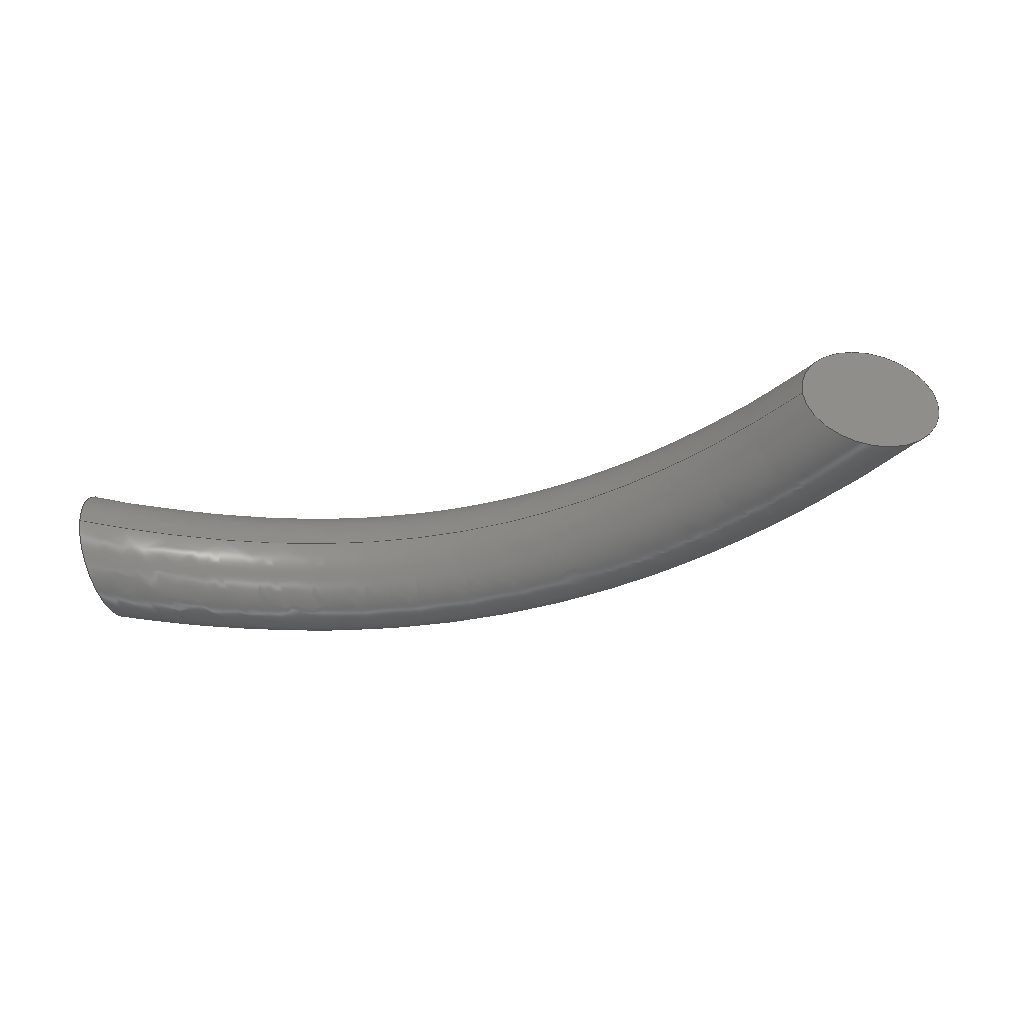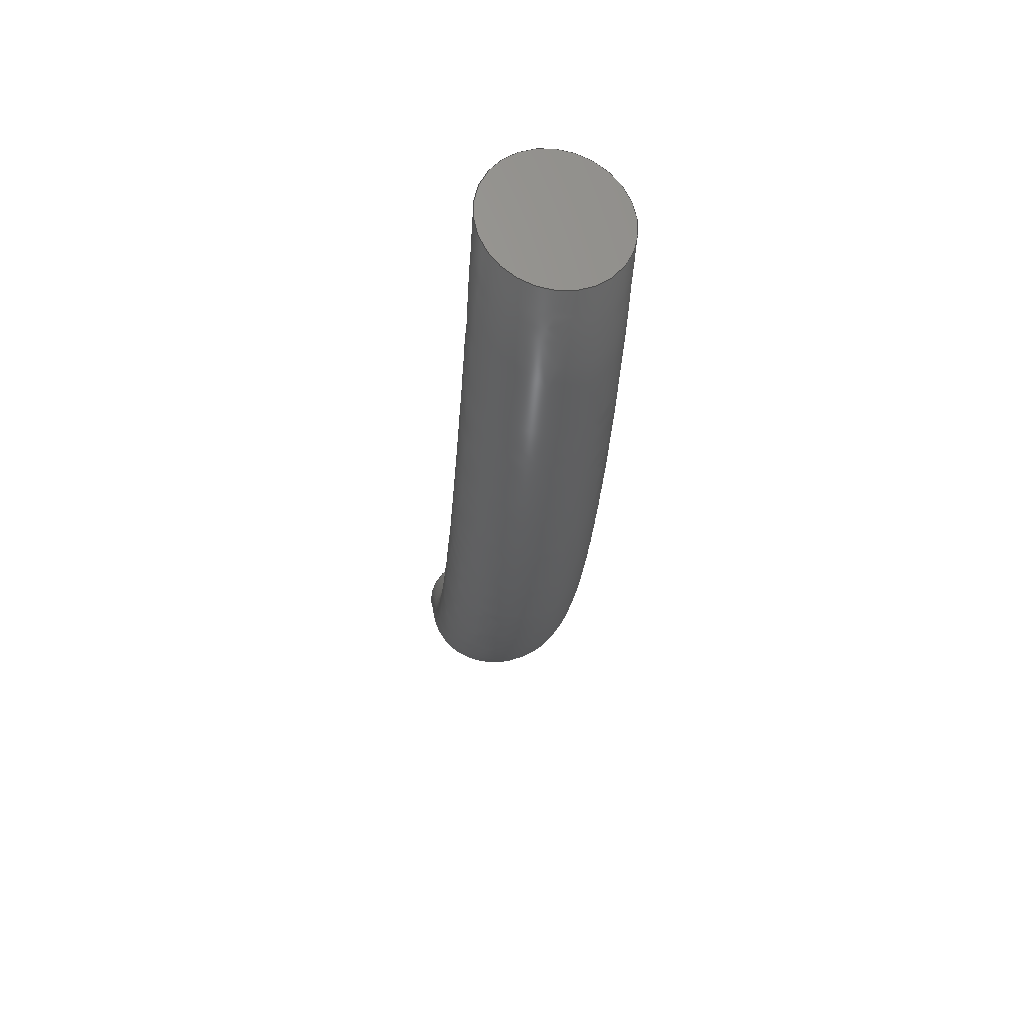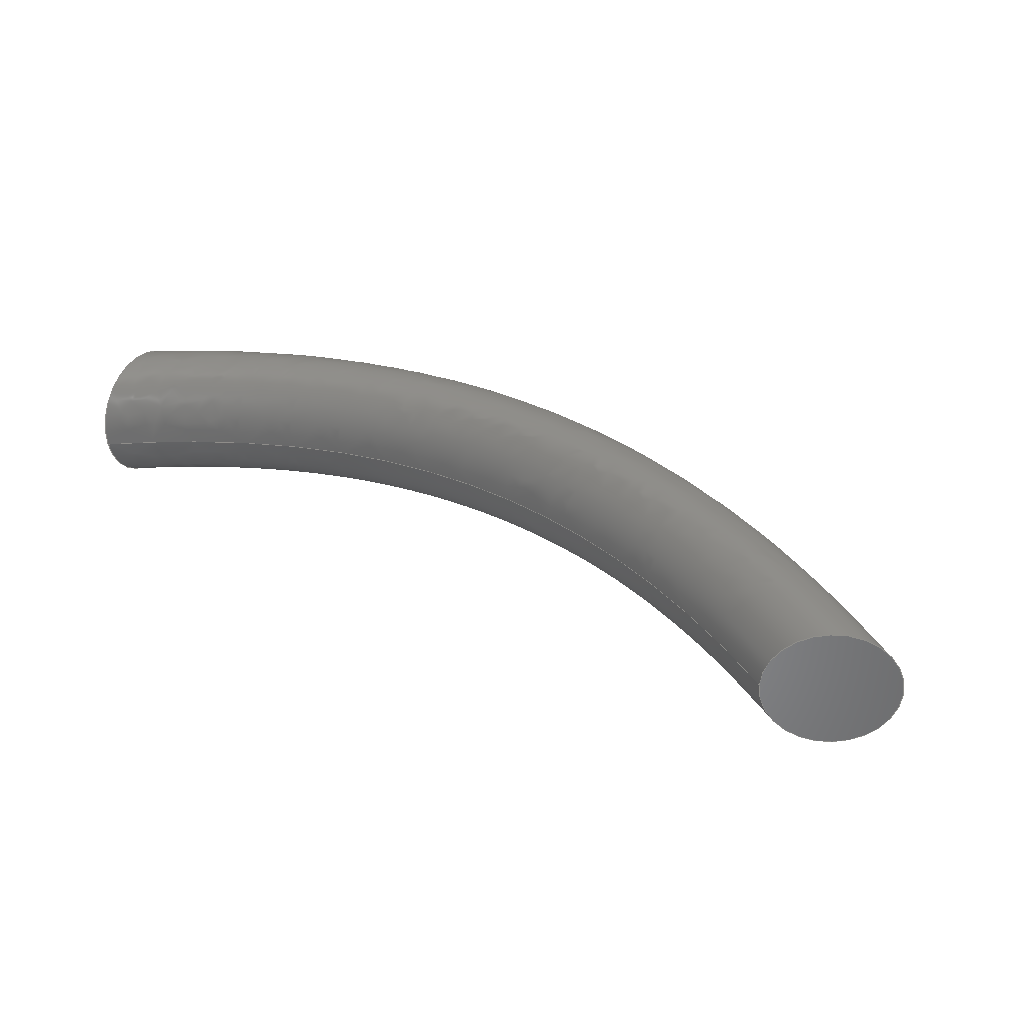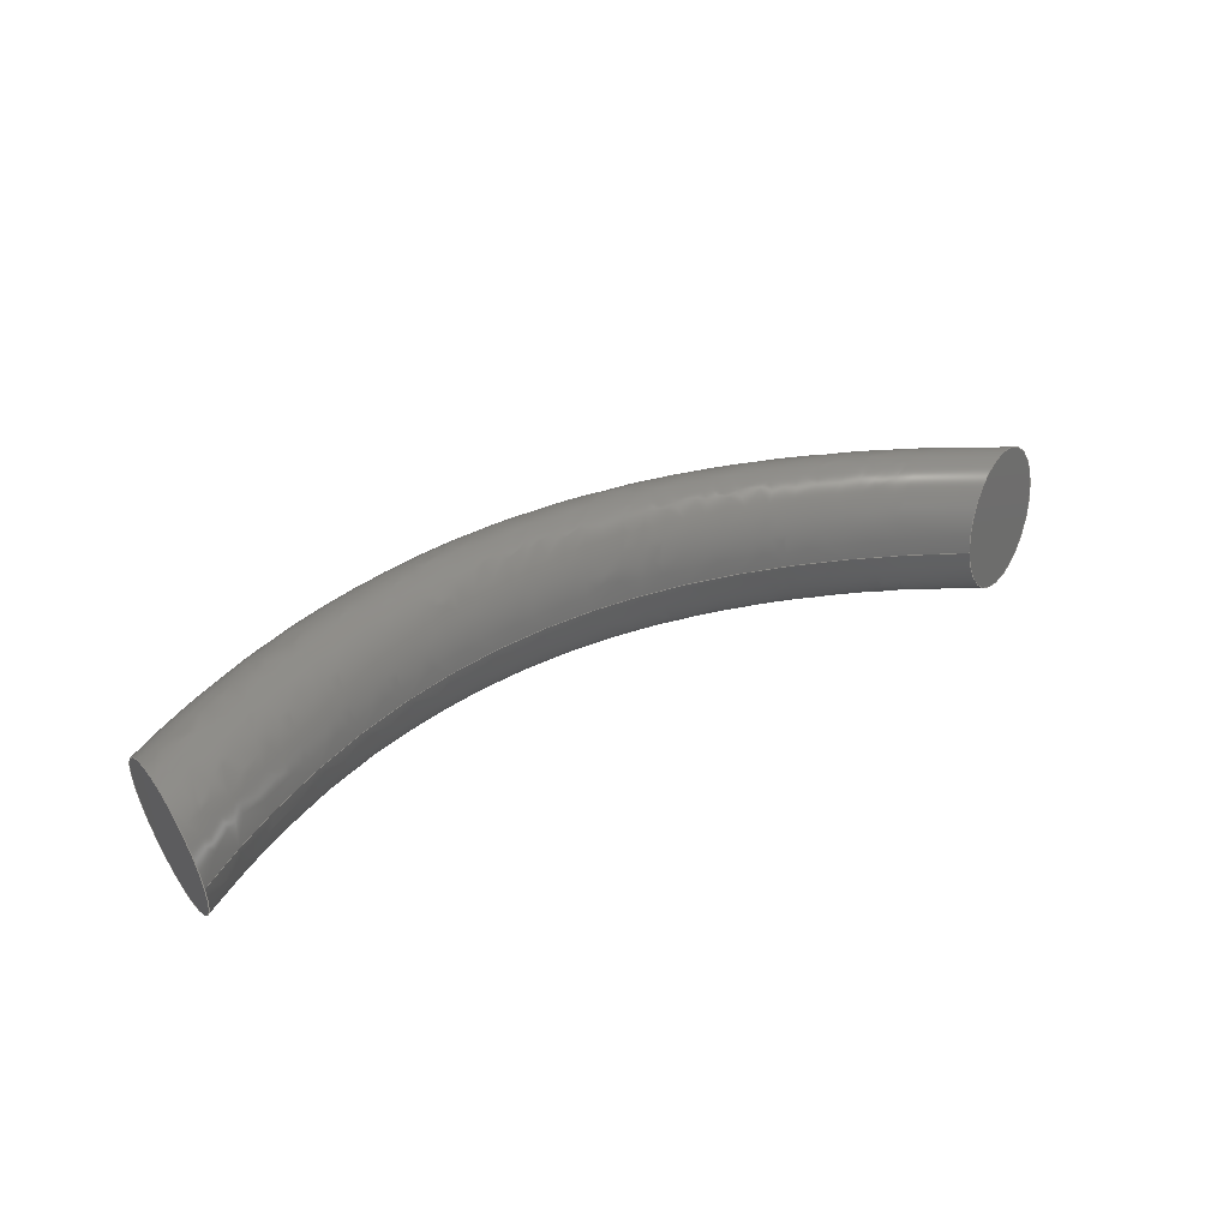
<metadata>
{"format":"step","ext":"stp","renderer":"f3d","projection":"perspective","resolution":1024,"background":"white","views":[{"elev":-38.0,"azim":-161.8,"up":"+Z"},{"elev":-24.1,"azim":85.4,"up":"+Y"},{"elev":42.5,"azim":-149.6,"up":"+Z"},{"elev":36.8,"azim":148.2,"up":"+Z"}]}
</metadata>
<code>
ISO-10303-21;
DATA;
#1=MECHANICAL_DESIGN_GEOMETRIC_PRESENTATION_REPRESENTATION('',(#4),#202);
#2=SHAPE_REPRESENTATION_RELATIONSHIP('SRR','None',#212,#3);
#3=ADVANCED_BREP_SHAPE_REPRESENTATION('',(#5),#201);
#4=STYLED_ITEM('',(#221),#5);
#5=MANIFOLD_SOLID_BREP('Solid1',#32);
#6=PLANE('',#54);
#7=PLANE('',#55);
#8=FACE_OUTER_BOUND('',#11,.T.);
#9=FACE_OUTER_BOUND('',#12,.T.);
#10=FACE_OUTER_BOUND('',#13,.T.);
#11=EDGE_LOOP('',(#22,#23,#24,#25));
#12=EDGE_LOOP('',(#26));
#13=EDGE_LOOP('',(#27));
#14=B_SPLINE_CURVE_WITH_KNOTS('',3,(#189,#190,#191,#192,#193,#194,#195),
 .UNSPECIFIED.,.F.,.F.,(4,1,1,1,4),(0,0.2857,0.5714,
0.8571,1),.UNSPECIFIED.);
#15=CIRCLE('',#52,0.25);
#16=CIRCLE('',#53,0.25);
#17=VERTEX_POINT('',#186);
#18=VERTEX_POINT('',#188);
#19=EDGE_CURVE('',#17,#17,#15,.T.);
#20=EDGE_CURVE('',#17,#18,#14,.T.);
#21=EDGE_CURVE('',#18,#18,#16,.T.);
#22=ORIENTED_EDGE('',*,*,#19,.F.);
#23=ORIENTED_EDGE('',*,*,#20,.T.);
#24=ORIENTED_EDGE('',*,*,#21,.F.);
#25=ORIENTED_EDGE('',*,*,#20,.F.);
#26=ORIENTED_EDGE('',*,*,#21,.T.);
#27=ORIENTED_EDGE('',*,*,#19,.T.);
#28=B_SPLINE_SURFACE_WITH_KNOTS('',3,3,((#67,#68,#69,#70,#71,#72,#73),(#74,
#75,#76,#77,#78,#79,#80),(#81,#82,#83,#84,#85,#86,#87),(#88,#89,#90,#91,
#92,#93,#94),(#95,#96,#97,#98,#99,#100,#101),(#102,#103,#104,#105,
#106,#107,#108),(#109,#110,#111,#112,#113,#114,#115),(#116,#117,#118,#119,
#120,#121,#122),(#123,#124,#125,#126,#127,#128,#129),(#130,#131,#132,#133,
#134,#135,#136),(#137,#138,#139,#140,#141,#142,#143),(#144,#145,#146,#147,
#148,#149,#150),(#151,#152,#153,#154,#155,#156,#157),(#158,#159,#160,#161,
#162,#163,#164),(#165,#166,#167,#168,#169,#170,#171),(#172,#173,#174,#175,
#176,#177,#178),(#179,#180,#181,#182,#183,#184,#185)),.UNSPECIFIED.,.T.,
 .F.,.F.,(4,1,1,1,1,1,1,1,1,1,1,1,1,1,4),(4,1,1,1,4),(-3.142,
-2.693,-2.244,-1.795,-1.346,
-0.8976,-0.4488,-0.1496,0.4488,
0.8976,1.346,1.795,2.244,2.693,
3.142),(0,0.2857,0.5714,0.8571,
1),.UNSPECIFIED.);
#29=ADVANCED_FACE('',(#8),#28,.T.);
#30=ADVANCED_FACE('',(#9),#6,.T.);
#31=ADVANCED_FACE('',(#10),#7,.F.);
#32=CLOSED_SHELL('',(#29,#30,#31));
#33=DERIVED_UNIT_ELEMENT(#35,0);
#34=DERIVED_UNIT_ELEMENT(#206,0);
#35=(
MASS_UNIT()
NAMED_UNIT(*)
SI_UNIT($,.GRAM.)
);
#36=DERIVED_UNIT((#33,#34));
#37=MEASURE_REPRESENTATION_ITEM('density measure',
POSITIVE_RATIO_MEASURE(1),#36);
#38=PROPERTY_DEFINITION_REPRESENTATION(#43,#40);
#39=PROPERTY_DEFINITION_REPRESENTATION(#44,#41);
#40=REPRESENTATION('material name',(#42),#201);
#41=REPRESENTATION('density',(#37),#201);
#42=DESCRIPTIVE_REPRESENTATION_ITEM('Generic','Generic');
#43=PROPERTY_DEFINITION('material property','material name',#214);
#44=PROPERTY_DEFINITION('material property','density of part',#214);
#45=DATE_TIME_ROLE('creation_date');
#46=APPLIED_DATE_AND_TIME_ASSIGNMENT(#47,#45,(#214));
#47=DATE_AND_TIME(#48,#49);
#48=CALENDAR_DATE(2018,11,6);
#49=LOCAL_TIME(17,1,6,#50);
#50=COORDINATED_UNIVERSAL_TIME_OFFSET(0,0,.BEHIND.);
#51=AXIS2_PLACEMENT_3D('placement',#66,#56,#57);
#52=AXIS2_PLACEMENT_3D('',#187,#58,#59);
#53=AXIS2_PLACEMENT_3D('',#196,#60,#61);
#54=AXIS2_PLACEMENT_3D('',#197,#62,#63);
#55=AXIS2_PLACEMENT_3D('',#198,#64,#65);
#56=DIRECTION('axis',(0,0,1));
#57=DIRECTION('refdir',(1,0,0));
#58=DIRECTION('center_axis',(-0.4228,0.9,0.1061));
#59=DIRECTION('ref_axis',(-0.9048,-0.4258,0.006577));
#60=DIRECTION('center_axis',(0.9943,0.01273,-0.1061));
#61=DIRECTION('ref_axis',(0.0135,-0.9999,0.006577));
#62=DIRECTION('center_axis',(0.9943,0.01273,-0.1061));
#63=DIRECTION('ref_axis',(-0.1066,0.04843,-0.9931));
#64=DIRECTION('center_axis',(0.4228,-0.9,-0.1061));
#65=DIRECTION('ref_axis',(0,0.1171,-0.9931));
#66=CARTESIAN_POINT('',(0,0,0));
#67=CARTESIAN_POINT('Ctrl Pts',(0.2262,0.1065,-0.001646));
#68=CARTESIAN_POINT('Ctrl Pts',(0.5196,-0.06233,-0.001646));
#69=CARTESIAN_POINT('Ctrl Pts',(1.092,-0.2877,-0.001646));
#70=CARTESIAN_POINT('Ctrl Pts',(1.897,-0.3083,-0.001646));
#71=CARTESIAN_POINT('Ctrl Pts',(2.54,-0.08611,-0.001646));
#72=CARTESIAN_POINT('Ctrl Pts',(2.926,0.1564,-0.001646));
#73=CARTESIAN_POINT('Ctrl Pts',(3.054,0.25,-0.001646));
#74=CARTESIAN_POINT('Ctrl Pts',(0.2281,0.103,0.03554));
#75=CARTESIAN_POINT('Ctrl Pts',(0.5218,-0.06566,0.03554));
#76=CARTESIAN_POINT('Ctrl Pts',(1.095,-0.2906,0.03554));
#77=CARTESIAN_POINT('Ctrl Pts',(1.901,-0.31,0.03554));
#78=CARTESIAN_POINT('Ctrl Pts',(2.544,-0.08658,0.03554));
#79=CARTESIAN_POINT('Ctrl Pts',(2.93,0.1566,0.03554));
#80=CARTESIAN_POINT('Ctrl Pts',(3.058,0.2503,0.03554));
#81=CARTESIAN_POINT('Ctrl Pts',(0.2165,0.08873,0.11));
#82=CARTESIAN_POINT('Ctrl Pts',(0.5113,-0.08086,0.11));
#83=CARTESIAN_POINT('Ctrl Pts',(1.088,-0.3078,0.11));
#84=CARTESIAN_POINT('Ctrl Pts',(1.9,-0.3288,0.11));
#85=CARTESIAN_POINT('Ctrl Pts',(2.549,-0.1045,0.11));
#86=CARTESIAN_POINT('Ctrl Pts',(2.937,0.1397,0.11));
#87=CARTESIAN_POINT('Ctrl Pts',(3.067,0.2338,0.11));
#88=CARTESIAN_POINT('Ctrl Pts',(0.1562,0.04979,0.1999));
#89=CARTESIAN_POINT('Ctrl Pts',(0.4542,-0.1248,0.1999));
#90=CARTESIAN_POINT('Ctrl Pts',(1.04,-0.3628,0.1999));
#91=CARTESIAN_POINT('Ctrl Pts',(1.875,-0.398,0.1999));
#92=CARTESIAN_POINT('Ctrl Pts',(2.545,-0.1769,0.1999));
#93=CARTESIAN_POINT('Ctrl Pts',(2.944,0.06822,0.1999));
#94=CARTESIAN_POINT('Ctrl Pts',(3.077,0.1628,0.1999));
#95=CARTESIAN_POINT('Ctrl Pts',(0.06493,0.0009921,
0.2503));
#96=CARTESIAN_POINT('Ctrl Pts',(0.367,-0.1811,0.2503));
#97=CARTESIAN_POINT('Ctrl Pts',(0.9635,-0.4361,0.2503));
#98=CARTESIAN_POINT('Ctrl Pts',(1.831,-0.4944,0.2503));
#99=CARTESIAN_POINT('Ctrl Pts',(2.532,-0.2806,0.2503));
#100=CARTESIAN_POINT('Ctrl Pts',(2.946,-0.03536,0.2503));
#101=CARTESIAN_POINT('Ctrl Pts',(3.084,0.05953,0.2503));
#102=CARTESIAN_POINT('Ctrl Pts',(-0.03916,-0.04799,
0.251));
#103=CARTESIAN_POINT('Ctrl Pts',(0.2669,-0.2386,0.251));
#104=CARTESIAN_POINT('Ctrl Pts',(0.875,-0.5131,0.251));
#105=CARTESIAN_POINT('Ctrl Pts',(1.776,-0.5989,0.251));
#106=CARTESIAN_POINT('Ctrl Pts',(2.511,-0.395,0.251));
#107=CARTESIAN_POINT('Ctrl Pts',(2.943,-0.1505,0.251));
#108=CARTESIAN_POINT('Ctrl Pts',(3.085,-0.0555,0.251));
#109=CARTESIAN_POINT('Ctrl Pts',(-0.1355,-0.0875,0.2021));
#110=CARTESIAN_POINT('Ctrl Pts',(0.1738,-0.286,0.2021));
#111=CARTESIAN_POINT('Ctrl Pts',(0.7914,-0.5787,0.2021));
#112=CARTESIAN_POINT('Ctrl Pts',(1.722,-0.6908,0.2021));
#113=CARTESIAN_POINT('Ctrl Pts',(2.487,-0.4974,0.2021));
#114=CARTESIAN_POINT('Ctrl Pts',(2.934,-0.2544,0.2021));
#115=CARTESIAN_POINT('Ctrl Pts',(3.081,-0.1596,0.2021));
#116=CARTESIAN_POINT('Ctrl Pts',(-0.1972,-0.1072,0.123));
#117=CARTESIAN_POINT('Ctrl Pts',(0.1137,-0.3108,0.123));
#118=CARTESIAN_POINT('Ctrl Pts',(0.7363,-0.6151,0.123));
#119=CARTESIAN_POINT('Ctrl Pts',(1.684,-0.7451,0.123));
#120=CARTESIAN_POINT('Ctrl Pts',(2.467,-0.5597,0.123));
#121=CARTESIAN_POINT('Ctrl Pts',(2.923,-0.3183,0.123));
#122=CARTESIAN_POINT('Ctrl Pts',(3.074,-0.2239,0.123));
#123=CARTESIAN_POINT('Ctrl Pts',(-0.2332,-0.1113,
0.01533));
#124=CARTESIAN_POINT('Ctrl Pts',(0.07809,-0.3179,
0.01533));
#125=CARTESIAN_POINT('Ctrl Pts',(0.7022,-0.6292,0.01533));
#126=CARTESIAN_POINT('Ctrl Pts',(1.657,-0.7708,0.01533));
#127=CARTESIAN_POINT('Ctrl Pts',(2.45,-0.5917,0.01533));
#128=CARTESIAN_POINT('Ctrl Pts',(2.911,-0.3523,0.01533));
#129=CARTESIAN_POINT('Ctrl Pts',(3.063,-0.2583,0.01533));
#130=CARTESIAN_POINT('Ctrl Pts',(-0.2233,-0.09312,
-0.1));
#131=CARTESIAN_POINT('Ctrl Pts',(0.08642,-0.2989,
-0.1));
#132=CARTESIAN_POINT('Ctrl Pts',(0.7068,-0.6086,-0.1));
#133=CARTESIAN_POINT('Ctrl Pts',(1.654,-0.7498,-0.1));
#134=CARTESIAN_POINT('Ctrl Pts',(2.441,-0.573,-0.1));
#135=CARTESIAN_POINT('Ctrl Pts',(2.899,-0.3352,-0.1));
#136=CARTESIAN_POINT('Ctrl Pts',(3.05,-0.2419,-0.1));
#137=CARTESIAN_POINT('Ctrl Pts',(-0.1561,-0.04976,
-0.1999));
#138=CARTESIAN_POINT('Ctrl Pts',(0.1501,-0.25,-0.1999));
#139=CARTESIAN_POINT('Ctrl Pts',(0.7607,-0.5473,-0.1999));
#140=CARTESIAN_POINT('Ctrl Pts',(1.682,-0.6728,-0.1999));
#141=CARTESIAN_POINT('Ctrl Pts',(2.444,-0.4923,-0.1999));
#142=CARTESIAN_POINT('Ctrl Pts',(2.891,-0.2555,-0.1999));
#143=CARTESIAN_POINT('Ctrl Pts',(3.039,-0.1627,-0.1999));
#144=CARTESIAN_POINT('Ctrl Pts',(-0.06497,-0.001012,
-0.2503));
#145=CARTESIAN_POINT('Ctrl Pts',(0.2372,-0.1937,-0.2503));
#146=CARTESIAN_POINT('Ctrl Pts',(0.8366,-0.4742,-0.2503));
#147=CARTESIAN_POINT('Ctrl Pts',(1.726,-0.5765,-0.2503));
#148=CARTESIAN_POINT('Ctrl Pts',(2.458,-0.3887,-0.2503));
#149=CARTESIAN_POINT('Ctrl Pts',(2.889,-0.1521,-0.2503));
#150=CARTESIAN_POINT('Ctrl Pts',(3.032,-0.05957,-0.2503));
#151=CARTESIAN_POINT('Ctrl Pts',(0.03918,0.048,
-0.251));
#152=CARTESIAN_POINT('Ctrl Pts',(0.3373,-0.1362,-0.251));
#153=CARTESIAN_POINT('Ctrl Pts',(0.9252,-0.3971,-0.251));
#154=CARTESIAN_POINT('Ctrl Pts',(1.781,-0.4719,-0.251));
#155=CARTESIAN_POINT('Ctrl Pts',(2.478,-0.2743,-0.251));
#156=CARTESIAN_POINT('Ctrl Pts',(2.893,-0.03691,-0.251));
#157=CARTESIAN_POINT('Ctrl Pts',(3.03,0.05553,-0.251));
#158=CARTESIAN_POINT('Ctrl Pts',(0.1355,0.08749,-0.2021));
#159=CARTESIAN_POINT('Ctrl Pts',(0.4304,-0.08876,
-0.2021));
#160=CARTESIAN_POINT('Ctrl Pts',(1.009,-0.3315,-0.2021));
#161=CARTESIAN_POINT('Ctrl Pts',(1.835,-0.38,-0.2021));
#162=CARTESIAN_POINT('Ctrl Pts',(2.502,-0.1719,-0.2021));
#163=CARTESIAN_POINT('Ctrl Pts',(2.901,0.06695,-0.2021));
#164=CARTESIAN_POINT('Ctrl Pts',(3.034,0.1596,-0.2021));
#165=CARTESIAN_POINT('Ctrl Pts',(0.205,0.1096,-0.1131));
#166=CARTESIAN_POINT('Ctrl Pts',(0.4981,-0.06088,
-0.1131));
#167=CARTESIAN_POINT('Ctrl Pts',(1.071,-0.2905,-0.1131));
#168=CARTESIAN_POINT('Ctrl Pts',(1.878,-0.3189,-0.1131));
#169=CARTESIAN_POINT('Ctrl Pts',(2.525,-0.1017,-0.1131));
#170=CARTESIAN_POINT('Ctrl Pts',(2.913,0.139,-0.1131));
#171=CARTESIAN_POINT('Ctrl Pts',(3.043,0.232,-0.1131));
#172=CARTESIAN_POINT('Ctrl Pts',(0.2243,0.1099,-0.03883));
#173=CARTESIAN_POINT('Ctrl Pts',(0.5174,-0.059,
-0.03883));
#174=CARTESIAN_POINT('Ctrl Pts',(1.09,-0.2848,-0.03883));
#175=CARTESIAN_POINT('Ctrl Pts',(1.893,-0.3067,-0.03883));
#176=CARTESIAN_POINT('Ctrl Pts',(2.536,-0.08564,-0.03883));
#177=CARTESIAN_POINT('Ctrl Pts',(2.922,0.1563,-0.03883));
#178=CARTESIAN_POINT('Ctrl Pts',(3.05,0.2497,-0.03883));
#179=CARTESIAN_POINT('Ctrl Pts',(0.2262,0.1065,-0.001646));
#180=CARTESIAN_POINT('Ctrl Pts',(0.5196,-0.06233,-0.001646));
#181=CARTESIAN_POINT('Ctrl Pts',(1.092,-0.2877,-0.001646));
#182=CARTESIAN_POINT('Ctrl Pts',(1.897,-0.3083,-0.001646));
#183=CARTESIAN_POINT('Ctrl Pts',(2.54,-0.08611,-0.001646));
#184=CARTESIAN_POINT('Ctrl Pts',(2.926,0.1564,-0.001646));
#185=CARTESIAN_POINT('Ctrl Pts',(3.054,0.25,-0.001646));
#186=CARTESIAN_POINT('',(0.2262,0.1064,-0.001644));
#187=CARTESIAN_POINT('Origin',(-5.869e-17,1.249e-16,
1.473e-17));
#188=CARTESIAN_POINT('',(3.054,0.25,-0.001644));
#189=CARTESIAN_POINT('Ctrl Pts',(0.2262,0.1065,-0.001646));
#190=CARTESIAN_POINT('Ctrl Pts',(0.5196,-0.06233,-0.001646));
#191=CARTESIAN_POINT('Ctrl Pts',(1.092,-0.2877,-0.001646));
#192=CARTESIAN_POINT('Ctrl Pts',(1.897,-0.3083,-0.001646));
#193=CARTESIAN_POINT('Ctrl Pts',(2.54,-0.08611,-0.001646));
#194=CARTESIAN_POINT('Ctrl Pts',(2.926,0.1564,-0.001646));
#195=CARTESIAN_POINT('Ctrl Pts',(3.054,0.25,-0.001646));
#196=CARTESIAN_POINT('Origin',(3.058,-6.198e-16,1.473e-17));
#197=CARTESIAN_POINT('Origin',(3.058,-6.459e-16,2.54e-17));
#198=CARTESIAN_POINT('Origin',(-8.223e-17,1.137e-16,
2.54e-17));
#199=UNCERTAINTY_MEASURE_WITH_UNIT(LENGTH_MEASURE(0.0003937),
#204,'DISTANCE_ACCURACY_VALUE',
'Maximum model space distance between geometric entities at asserted c
onnectivities');
#200=UNCERTAINTY_MEASURE_WITH_UNIT(LENGTH_MEASURE(0.0003937),
#204,'DISTANCE_ACCURACY_VALUE',
'Maximum model space distance between geometric entities at asserted c
onnectivities');
#201=(
GEOMETRIC_REPRESENTATION_CONTEXT(3)
GLOBAL_UNCERTAINTY_ASSIGNED_CONTEXT((#199))
GLOBAL_UNIT_ASSIGNED_CONTEXT((#204,#209,#208))
REPRESENTATION_CONTEXT('','3D')
);
#202=(
GEOMETRIC_REPRESENTATION_CONTEXT(3)
GLOBAL_UNCERTAINTY_ASSIGNED_CONTEXT((#200))
GLOBAL_UNIT_ASSIGNED_CONTEXT((#204,#209,#208))
REPRESENTATION_CONTEXT('','3D')
);
#203=DIMENSIONAL_EXPONENTS(1,0,0,0,0,0,0);
#204=(
CONVERSION_BASED_UNIT('inch',#207)
LENGTH_UNIT()
NAMED_UNIT(#203)
);
#205=(
LENGTH_UNIT()
NAMED_UNIT(*)
SI_UNIT(.MILLI.,.METRE.)
);
#206=(
LENGTH_UNIT()
NAMED_UNIT(*)
SI_UNIT(.CENTI.,.METRE.)
);
#207=LENGTH_MEASURE_WITH_UNIT(LENGTH_MEASURE(25.4),#205);
#208=(
NAMED_UNIT(*)
SI_UNIT($,.STERADIAN.)
SOLID_ANGLE_UNIT()
);
#209=(
NAMED_UNIT(*)
PLANE_ANGLE_UNIT()
SI_UNIT($,.RADIAN.)
);
#210=SHAPE_DEFINITION_REPRESENTATION(#211,#212);
#211=PRODUCT_DEFINITION_SHAPE('',$,#214);
#212=SHAPE_REPRESENTATION('',(#51),#201);
#213=PRODUCT_DEFINITION_CONTEXT('part definition',#218,'design');
#214=PRODUCT_DEFINITION('Wire3','Wire3',#215,#213);
#215=PRODUCT_DEFINITION_FORMATION('',$,#220);
#216=PRODUCT_RELATED_PRODUCT_CATEGORY('Wire3','Wire3',(#220));
#217=APPLICATION_PROTOCOL_DEFINITION('international standard',
'automotive_design',2009,#218);
#218=APPLICATION_CONTEXT(
'Core Data for Automotive Mechanical Design Process');
#219=PRODUCT_CONTEXT('part definition',#218,'mechanical');
#220=PRODUCT('Wire3','Wire3',$,(#219));
#221=PRESENTATION_STYLE_ASSIGNMENT((#222));
#222=SURFACE_STYLE_USAGE(.BOTH.,#223);
#223=SURFACE_SIDE_STYLE('',(#224));
#224=SURFACE_STYLE_FILL_AREA(#225);
#225=FILL_AREA_STYLE('',(#226));
#226=FILL_AREA_STYLE_COLOUR('',#227);
#227=COLOUR_RGB('',0.749,0.749,0.749);
ENDSEC;
END-ISO-10303-21;

</code>
